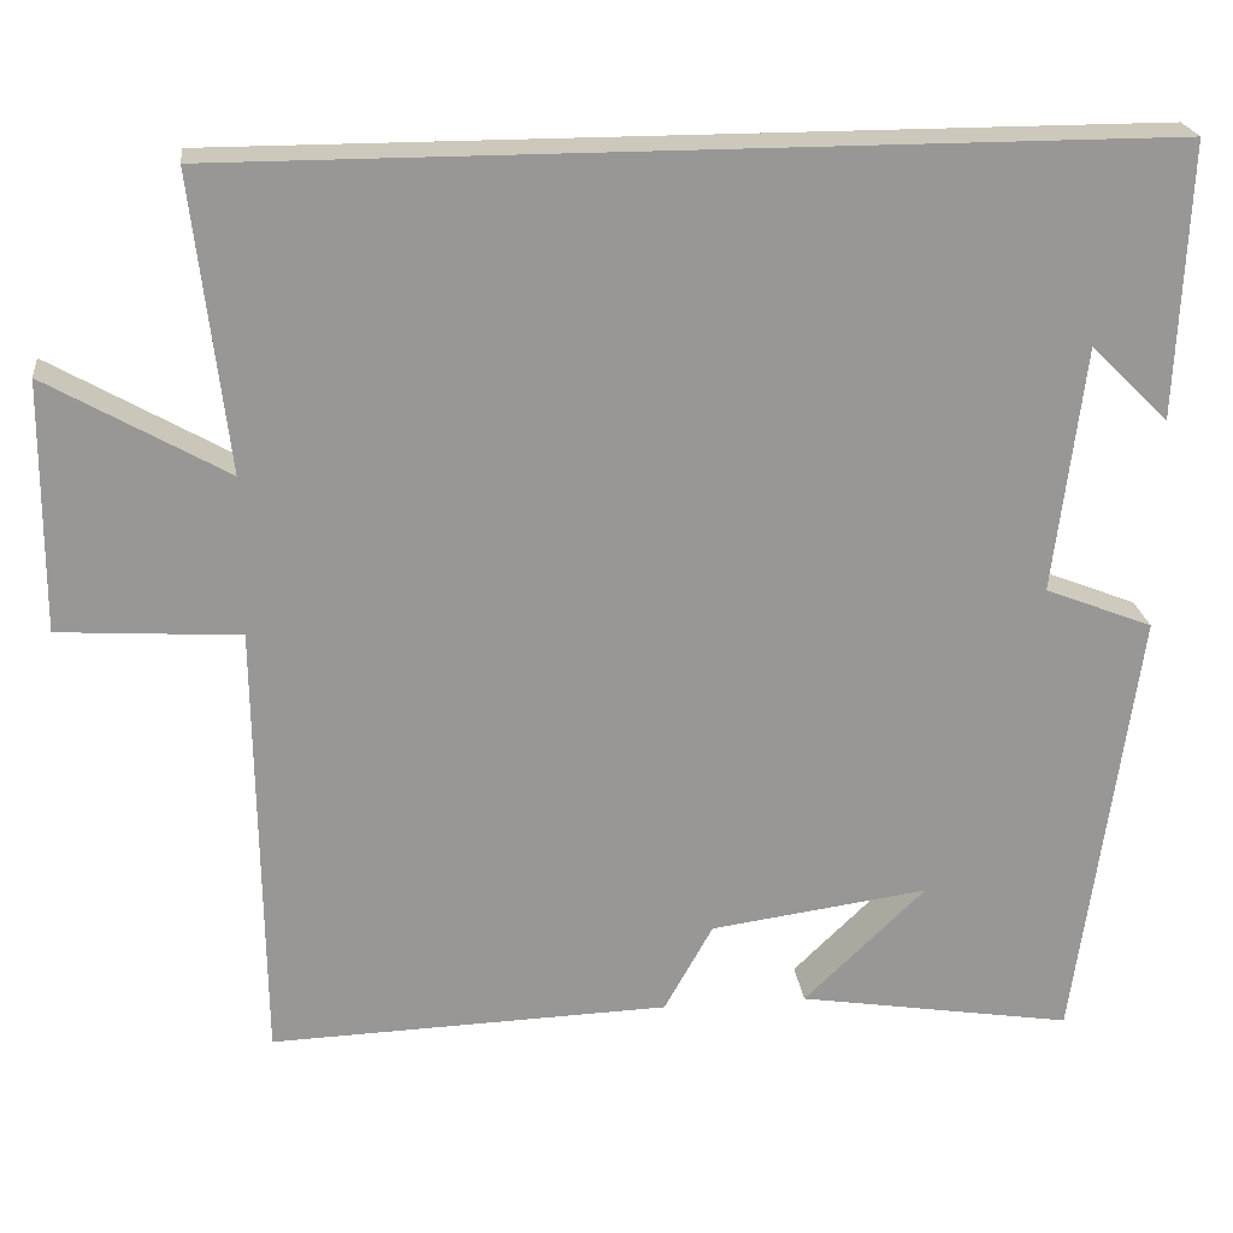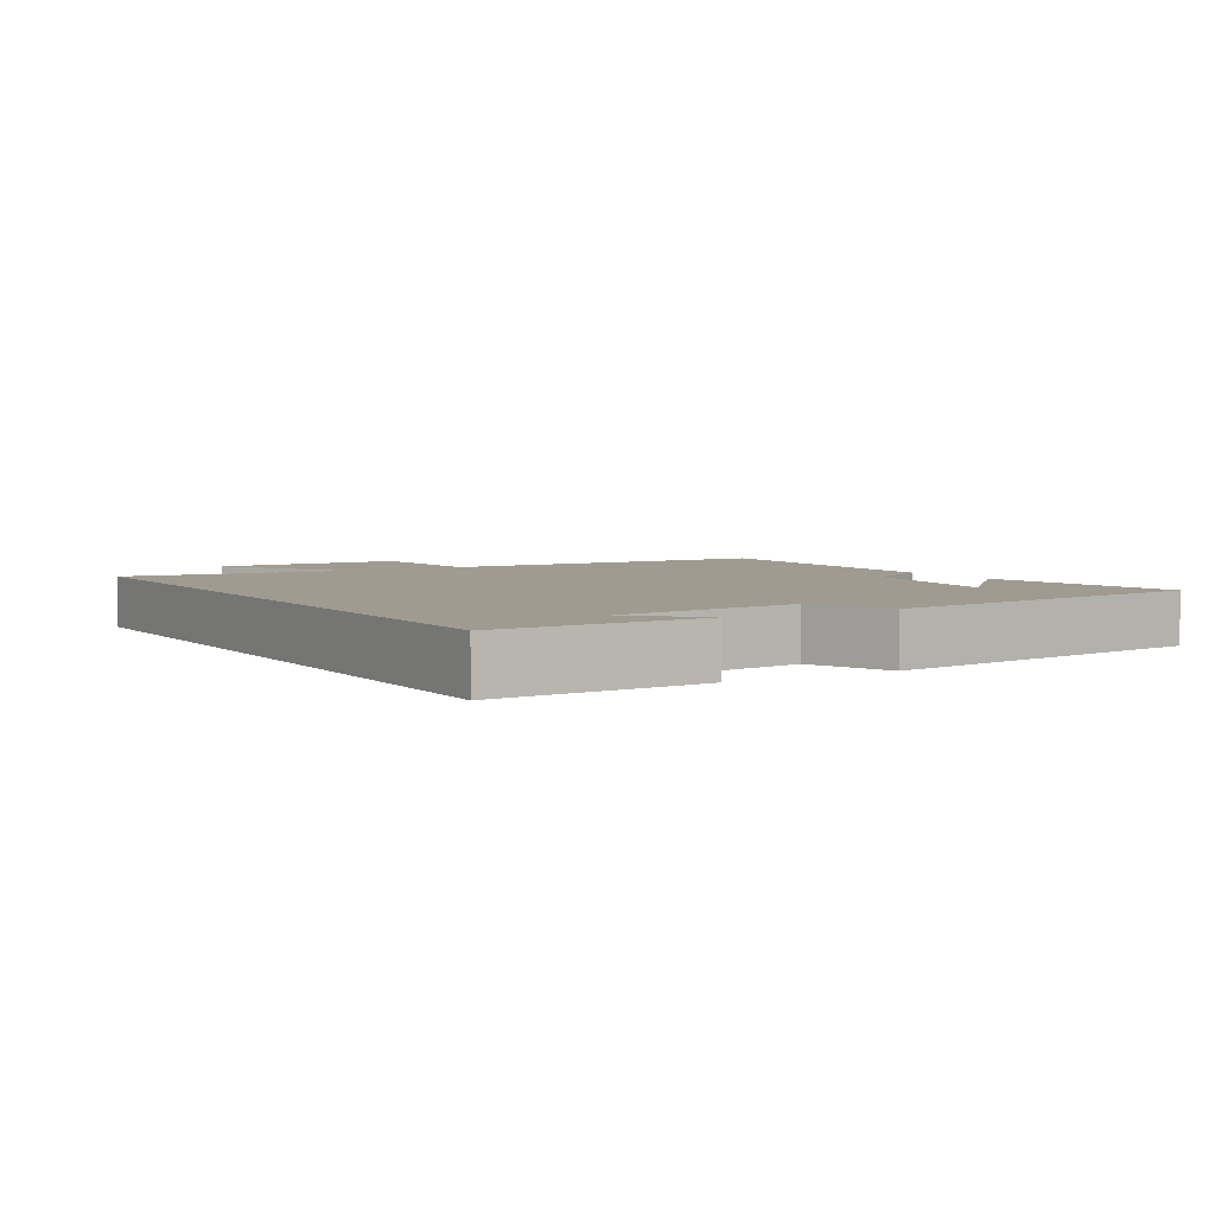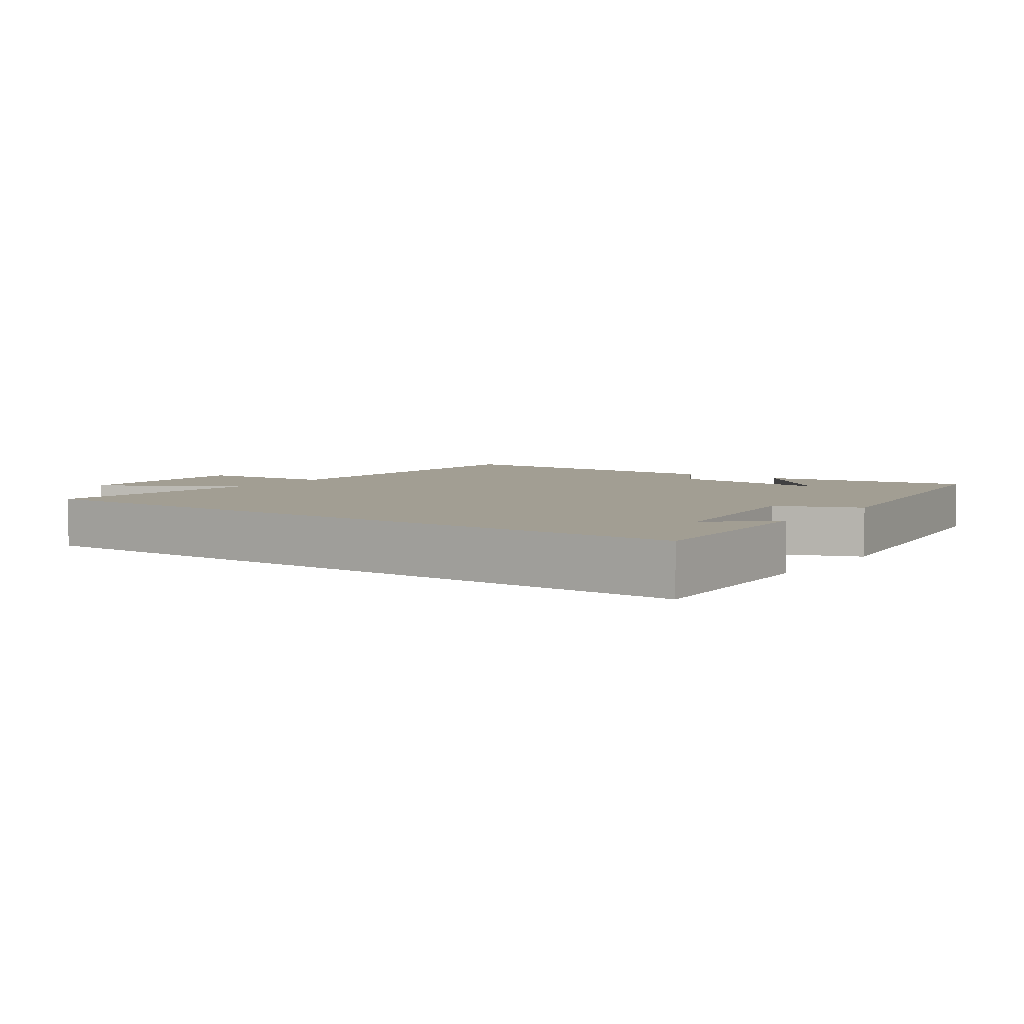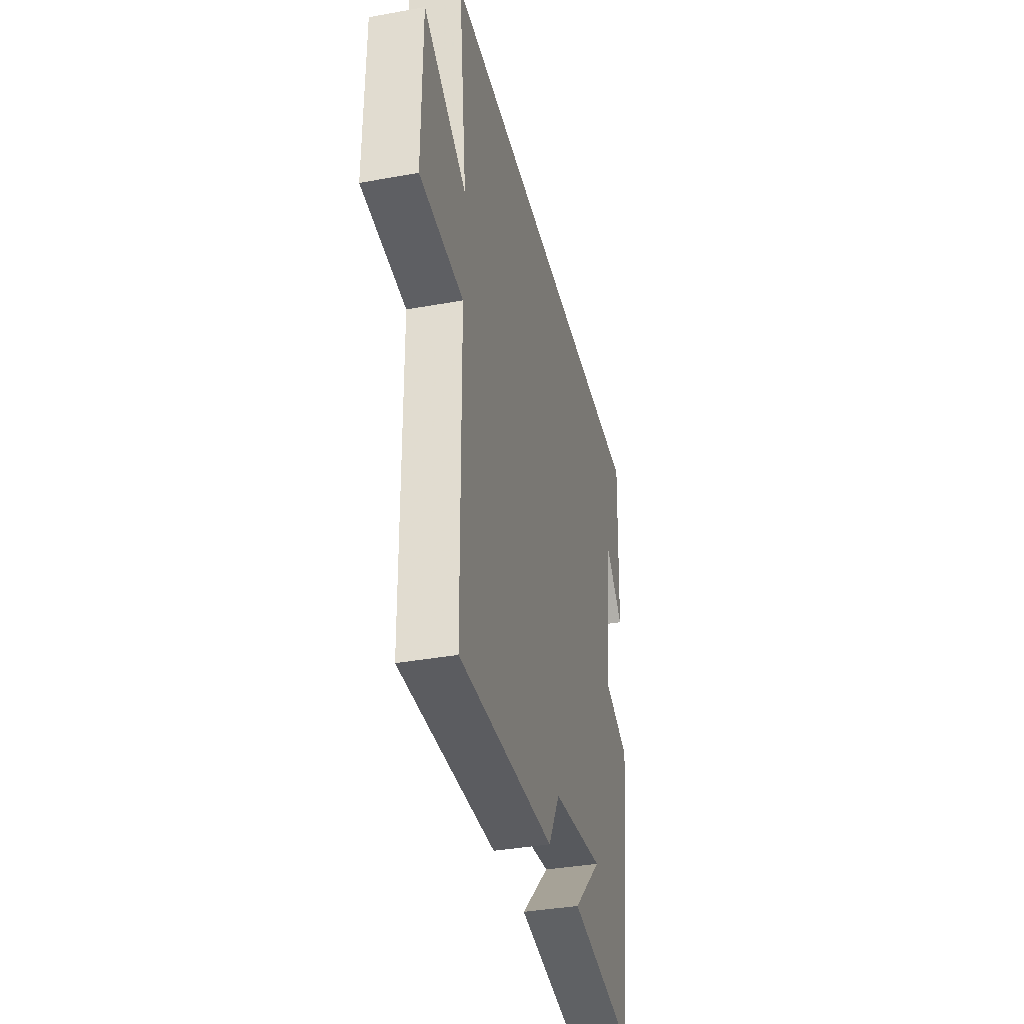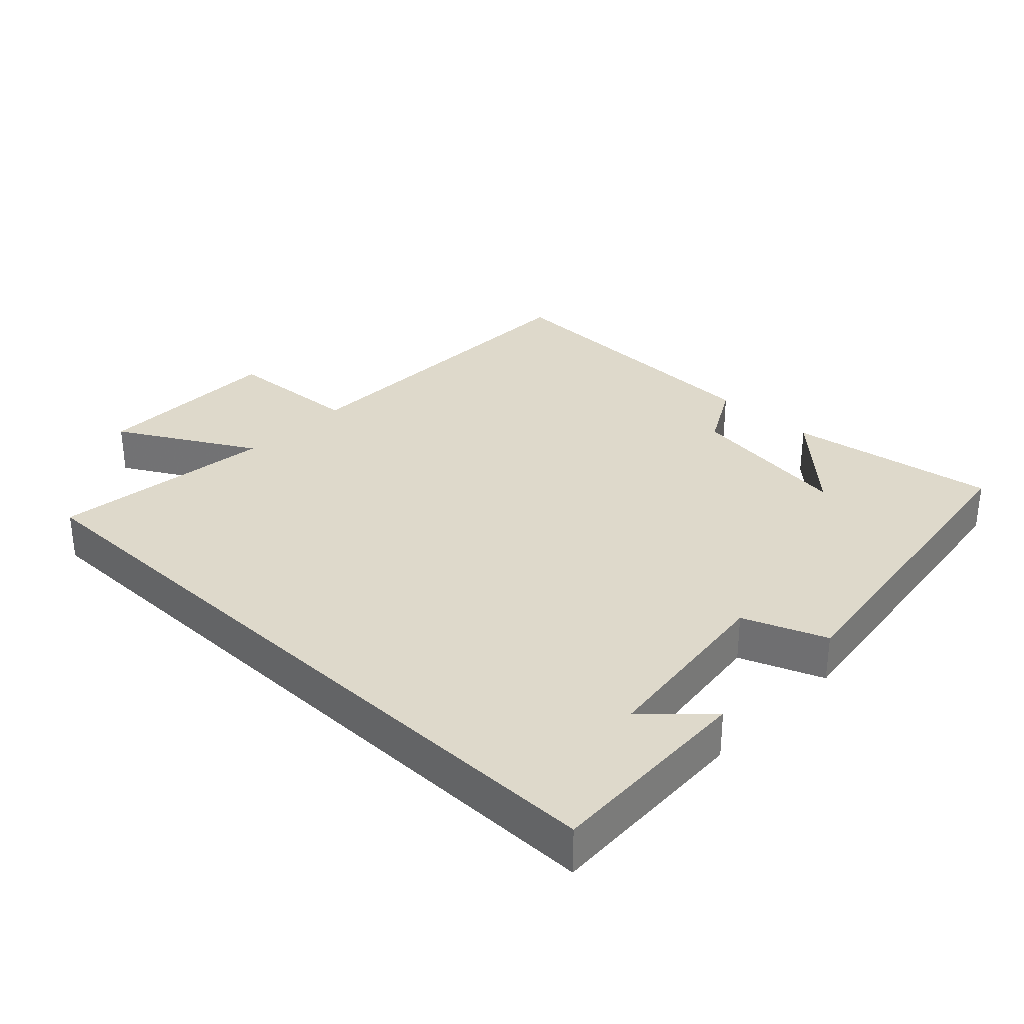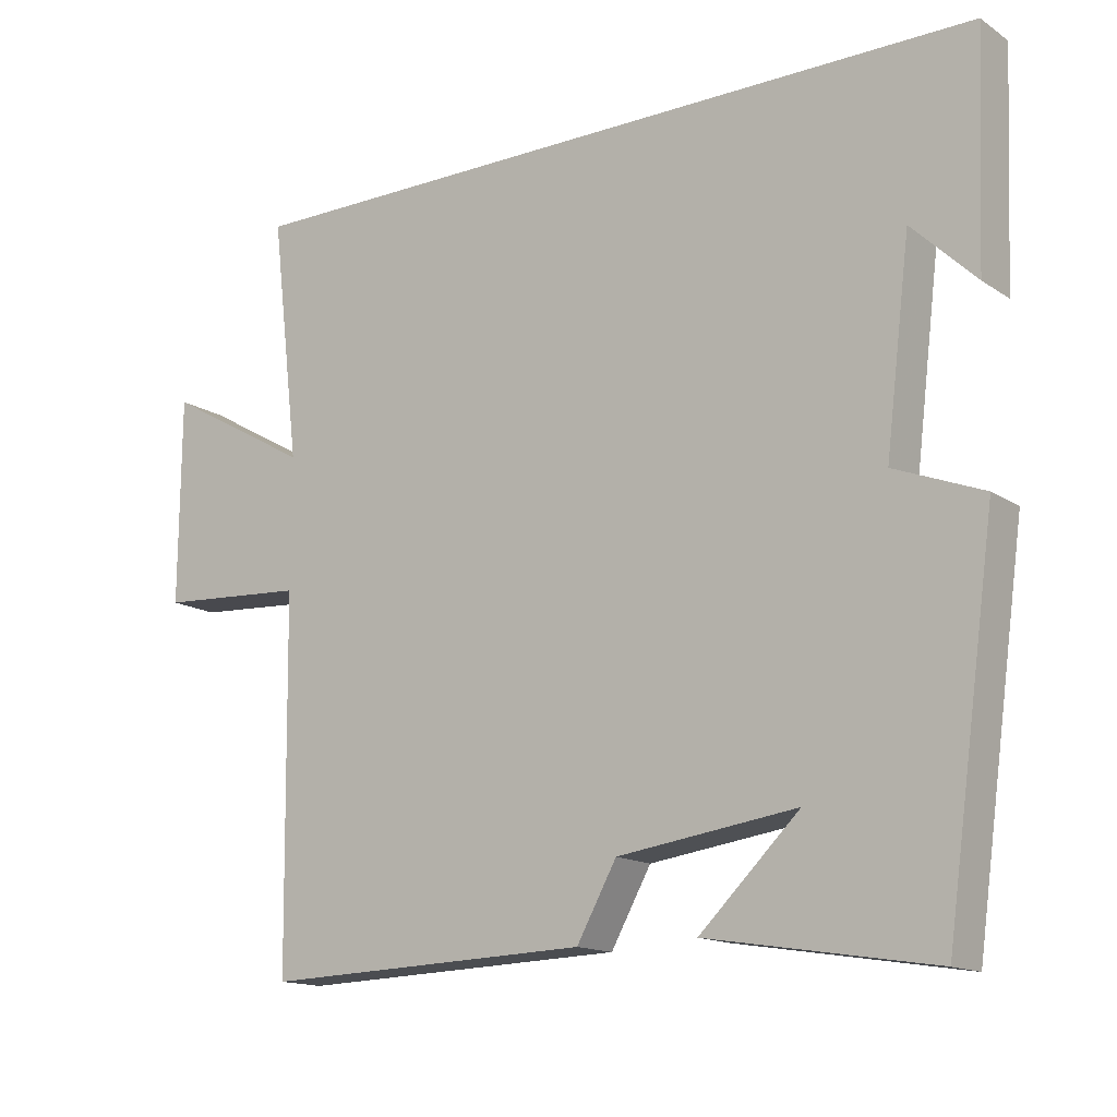
<metadata>
{"format":"obj","ext":"obj","renderer":"f3d","projection":"perspective","resolution":1024,"background":"white","views":[{"elev":22.2,"azim":-6.7,"up":"+Z"},{"elev":4.2,"azim":59.0,"up":"+Y"},{"elev":5.1,"azim":35.2,"up":"+Y"},{"elev":-37.1,"azim":-76.8,"up":"+Z"},{"elev":31.7,"azim":43.8,"up":"+Y"},{"elev":-14.7,"azim":35.9,"up":"+Z"}]}
</metadata>
<code>
v 0.431 0.07 -0.55
v 0.12 0.07 -0.5
v 0.257 0.07 -0.367
v 0.011 0.07 -0.401
v -0.044 0.07 -0.5
v -0.494 0.07 -0.515
v -0.5 0.07 -0.013
v -0.704 0.07 0
v -0.702 0.07 0.282
v -0.5 0.07 0.167
v -0.539 0.07 0.5
v 0.513 0.07 0.5
v 0.5 0.07 0.19
v 0.412 0.07 0.276
v 0.378 0.07 -0.002
v 0.5 0.07 -0.05
v 0.431 0 -0.55
v 0.12 0 -0.5
v 0.257 0 -0.367
v 0.011 0 -0.401
v -0.044 0 -0.5
v -0.494 0 -0.515
v -0.5 0 -0.013
v -0.704 0 0
v -0.702 0 0.282
v -0.5 0 0.167
v -0.539 0 0.5
v 0.513 0 0.5
v 0.5 0 0.19
v 0.412 0 0.276
v 0.378 0 -0.002
v 0.5 0 -0.05
f 15 16 1
f 12 13 14
f 10 11 12 14
f 10 14 15
f 7 8 9 10
f 4 5 6 7
f 3 4 7 10
f 1 2 3
f 15 1 3
f 3 10 15
f 17 32 31
f 30 29 28
f 30 28 27 26
f 31 30 26
f 26 25 24 23
f 23 22 21 20
f 26 23 20 19
f 19 18 17
f 19 17 31
f 31 26 19
f 1 17 18 2
f 2 18 19 3
f 3 19 20 4
f 4 20 21 5
f 5 21 22 6
f 6 22 23 7
f 7 23 24 8
f 8 24 25 9
f 9 25 26 10
f 10 26 27 11
f 11 27 28 12
f 12 28 29 13
f 13 29 30 14
f 14 30 31 15
f 15 31 32 16
f 16 32 17 1

</code>
